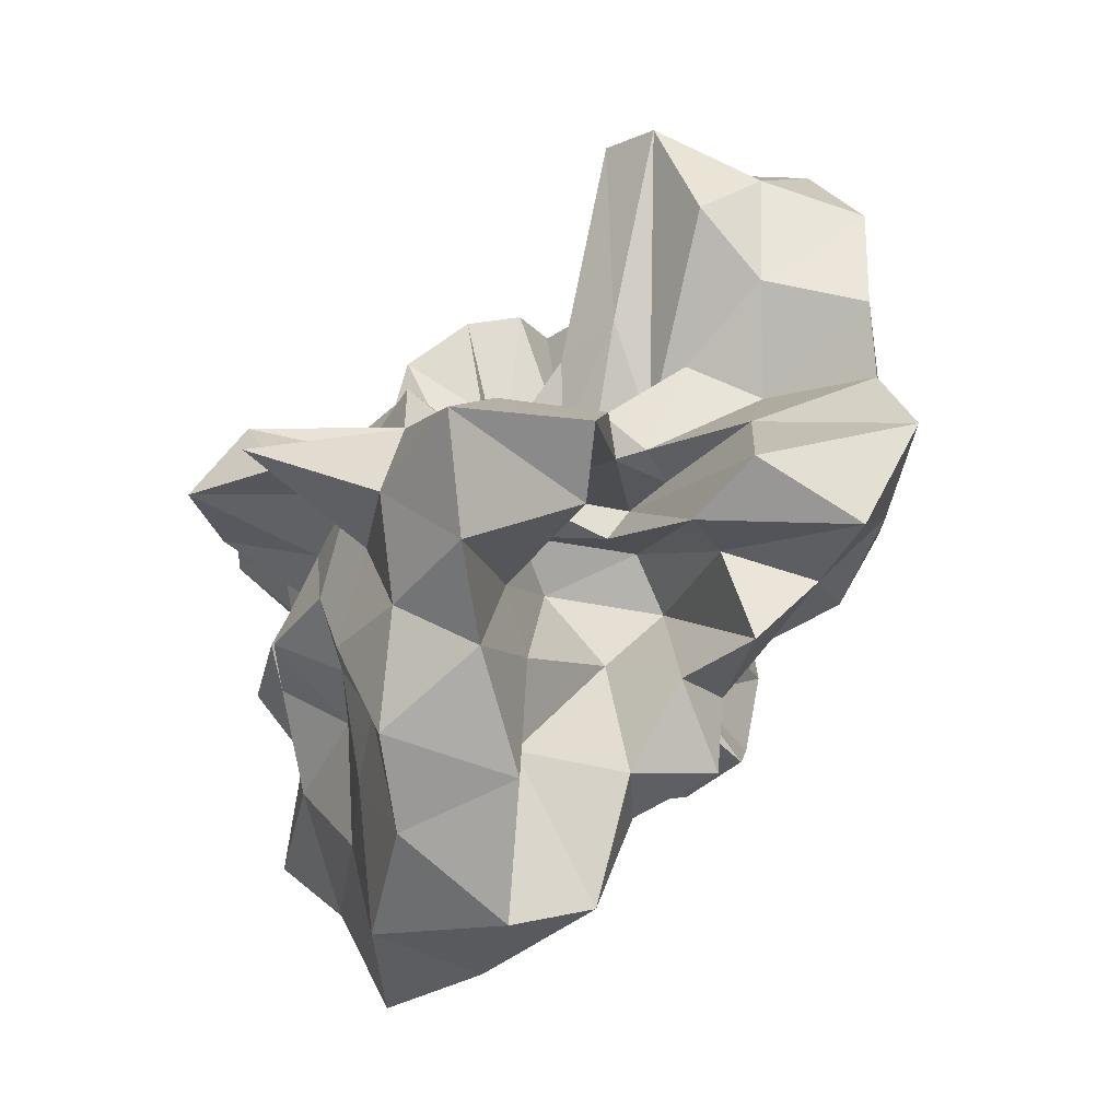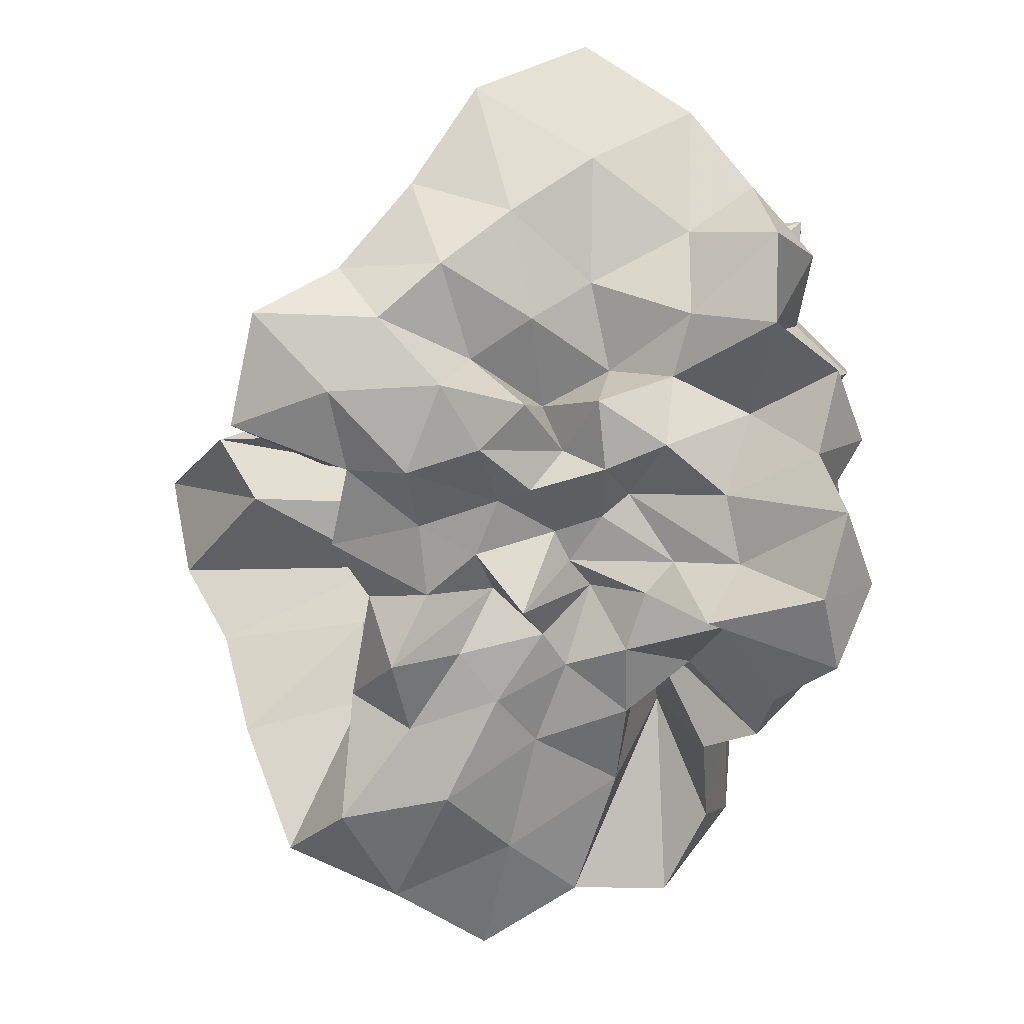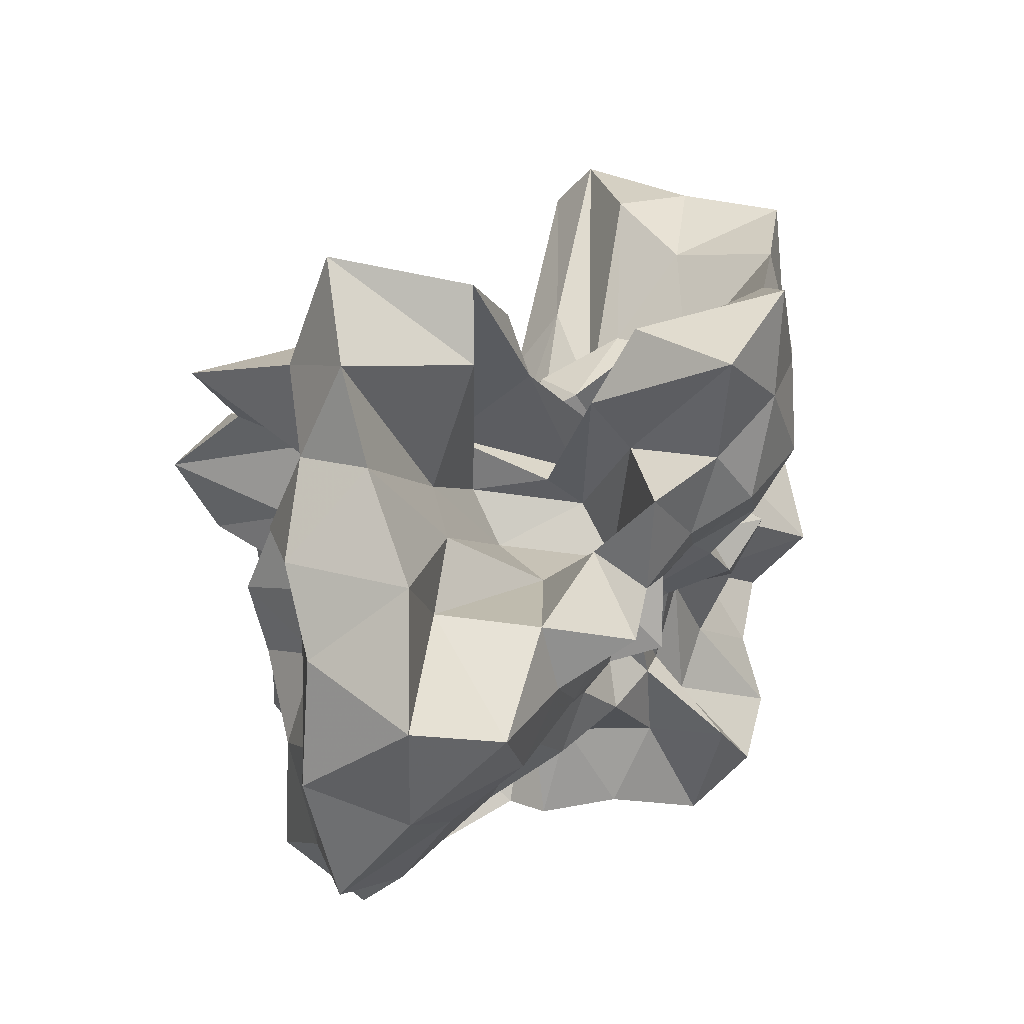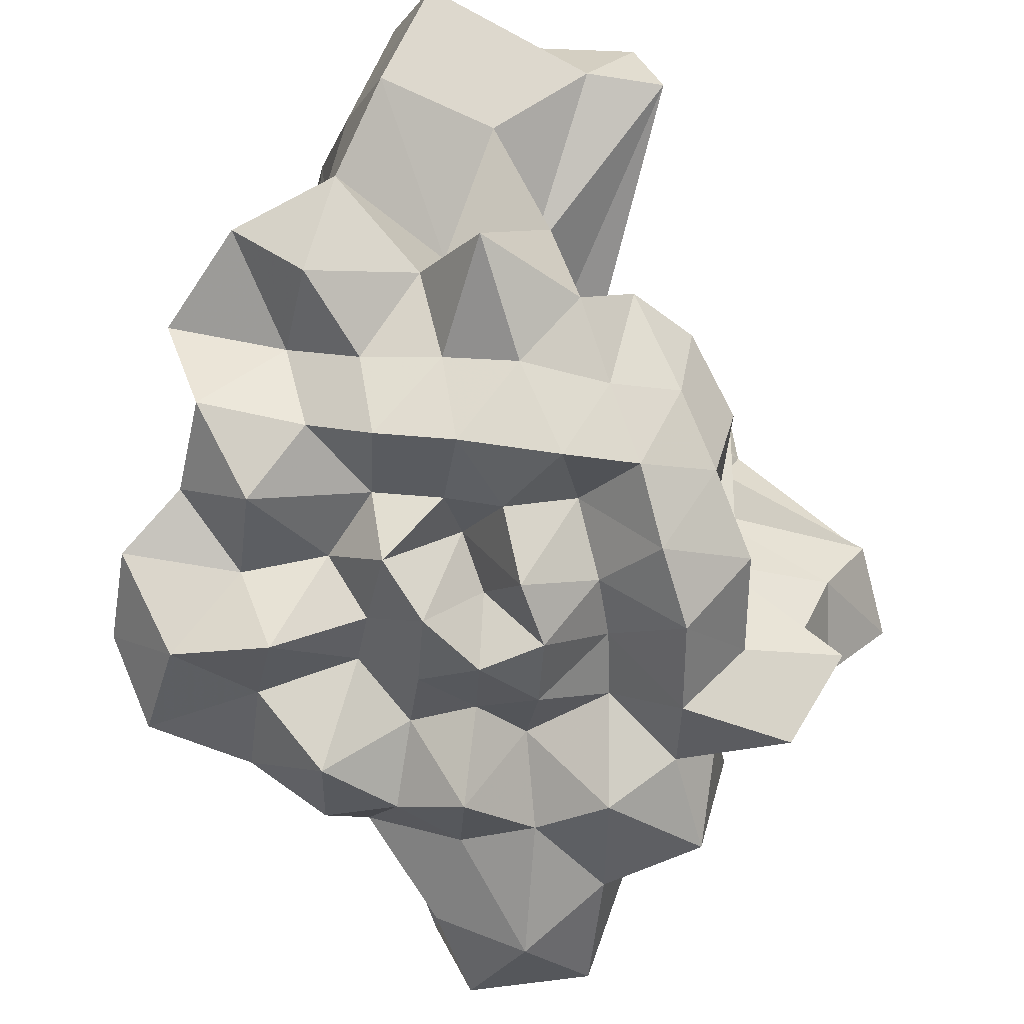
<metadata>
{"format":"obj","ext":"obj","renderer":"f3d","projection":"perspective","resolution":1024,"background":"white","views":[{"elev":-6.7,"azim":-18.8,"up":"+Y"},{"elev":-19.6,"azim":77.2,"up":"+Y"},{"elev":-27.7,"azim":-6.4,"up":"+Y"},{"elev":-70.1,"azim":154.3,"up":"+Z"}]}
</metadata>
<code>
v 0.01082 0.003492 0.4372
v 0.003593 -0.02772 -0.7825
v 0.9418 -0.004684 0.4424
v 0.7849 0.2357 0.6265
v 1.018 0.5308 0.7963
v 0.9252 0.9115 0.8999
v 0.5564 1.014 0.6982
v 0.3198 1.295 0.6574
v 0.2068 0.4596 0.3936
v -0.001726 0.3127 0.278
v -0.3147 0.351 0.3951
v -0.112 0.1029 0.2685
v -0.4786 0.3714 0.305
v -0.8132 0.2075 0.5515
v -1.503 0.2239 0.7815
v -1.029 -0.109 0.7331
v -1.152 -0.4785 0.7942
v -0.9917 -0.7118 0.6937
v -0.9818 -1.146 1.012
v -0.5999 -1.466 1.101
v -0.217 -1.413 0.9426
v 0.01253 -1.082 0.708
v 0.2167 -0.8121 0.5443
v 0.2961 -0.5483 0.4253
v 0.4798 -0.4733 0.5353
v 0.6201 -0.2911 0.4768
v 0.8631 -0.1785 0.6047
v 0.6387 0.1208 0.2988
v 0.9337 0.369 0.4111
v 1.059 0.7686 0.5243
v 1.026 1.316 0.659
v 0.6406 1.464 0.5146
v 0.2287 1.667 0.3922
v 0.07277 0.8917 0.3492
v -0.08019 0.4185 0.1686
v -0.2391 0.2454 0.1196
v -0.1826 0.1476 0.06185
v -0.694 0.2916 0.2069
v -1.308 0.211 0.4662
v -1.006 0.1388 0.3817
v -1.134 -0.2692 0.4541
v -1.019 -0.529 0.3503
v -0.9881 -0.9487 0.4949
v -0.9737 -1.506 0.6413
v -0.5566 -1.653 0.6528
v -0.1058 -1.341 0.528
v 0.1244 -0.9736 0.3687
v 0.2991 -0.7307 0.2188
v 0.4967 -0.7124 0.3464
v 0.5047 -0.3593 0.217
v 0.7182 -0.2724 0.3672
v 0.7266 -0.09811 0.237
v 0.7302 0.2631 0.04191
v 0.9055 0.5621 0.1599
v 1.061 1.038 0.1882
v 0.9909 1.586 0.1932
v 0.3692 1.563 0.1561
v 0.1062 1.64 0.1703
v -0.0777 0.7522 0.146
v -0.2622 0.4601 0.04428
v -0.3439 0.1729 -0.1336
v -0.5098 0.4677 0.1086
v -1.348 0.4102 0.1434
v -1.576 0.1438 0.1371
v -1.063 -0.06913 0.1229
v -1.231 -0.4162 0.1177
v -0.9351 -0.7141 0.1139
v -0.9401 -1.182 0.212
v -0.7999 -1.794 0.22
v -0.3641 -1.464 0.2066
v -0.03716 -1.084 0.17
v 0.2046 -0.8239 0.09998
v 0.3155 -0.5108 0.02268
v 0.4282 -0.4517 0.1381
v 0.5885 -0.3115 0.04222
v 0.8533 -0.2128 0.09759
v 0.9972 0.01492 0.1601
v 1.021 0.4147 -0.2194
v 1.029 0.7707 -0.2169
v 1.033 1.31 -0.2363
v 0.6028 1.291 -0.08653
v 0.2867 0.9337 -0.06631
v 0.0604 0.5331 0.06458
v -0.07002 0.1981 -0.03943
v -0.3931 0.4542 -0.05267
v -0.6459 0.6524 -0.1115
v -0.703 0.3187 0.01594
v -1.223 0.3078 -0.1105
v -1.376 0.00851 -0.1599
v -0.9561 -0.2697 -0.09643
v -1.132 -0.5751 -0.1645
v -1.028 -0.977 -0.2274
v -0.8873 -1.445 -0.1723
v -0.5353 -1.595 -0.1188
v -0.1618 -1.197 -0.2048
v 0.1435 -0.9879 -0.1706
v 0.372 -0.7965 -0.1085
v 0.5221 -0.5998 -0.152
v 0.5796 -0.4792 -0.2563
v 0.6422 -0.2261 -0.05686
v 0.912 -0.1119 -0.1368
v 0.8721 0.2012 -0.1835
v 1.279 0.6796 -0.5028
v 1.042 0.9946 -0.4886
v 0.5769 0.8508 -0.3132
v 0.3059 1.12 -0.3963
v 0.1254 0.5229 -0.4144
v -0.187 0.3624 -0.297
v -0.2706 0.6125 -0.3007
v -0.442 0.5313 -0.3244
v -0.7466 0.4463 -0.3725
v -0.63 0.2147 -0.2937
v -1.15 0.1701 -0.3974
v -0.8759 -0.09193 -0.3158
v -1.119 -0.3705 -0.4365
v -0.9457 -0.702 -0.4998
v -1.009 -1.271 -0.6404
v -0.6685 -1.554 -0.5562
v -0.414 -0.7681 -0.4662
v 0.01593 -0.596 -0.3016
v 0.1976 -0.7739 -0.4297
v 0.5802 -0.7357 -0.4682
v 0.8746 -0.8232 -0.2974
v 0.7341 -0.5232 -0.4839
v 0.8151 -0.2652 -0.4091
v 0.8557 0.07551 -0.5067
v 1.336 0.2628 -0.4638
v 1.017 0.7236 -0.7446
v 0.6577 0.846 -0.6065
v 0.5619 1.116 -0.8713
v 0.158 1.033 -0.7383
v -0.02268 1.081 -0.5648
v -0.2748 1.022 -0.5056
v -0.5191 0.8447 -0.5695
v -0.5967 0.6018 -0.545
v -0.8078 0.325 -0.5832
v -1.227 0.2695 -0.7071
v -1.049 0.02076 -0.5696
v -0.984 -0.2047 -0.6717
v -1.092 -0.5526 -0.8145
v -0.8611 -0.8533 -0.7688
v -0.7043 -1.171 -0.8601
v -0.404 -1.279 -0.6729
v -0.03603 -1.075 -0.5549
v 0.1333 -1.051 -0.7321
v 0.4487 -0.9905 -0.7034
v 0.8364 -0.9584 -0.8324
v 1.07 -0.7578 -0.7065
v 1.166 -0.4317 -0.7827
v 1.077 -0.1633 -0.7075
v 1.153 0.1666 -0.7762
v 0.9468 0.4006 -0.5768
v 1.004 0.01993 0.7901
v 0.9583 0.301 1.03
v 0.8231 0.5605 1.167
v 0.5916 0.5563 0.6303
v 0.3161 0.6897 0.5045
v -0.01186 0.4841 0.4622
v -0.2055 0.2923 0.1942
v -0.4363 0.4242 0.4599
v -0.5868 0.4072 0.6367
v -0.9548 0.2981 0.9818
v -1.107 0.03232 1.209
v -1.047 -0.3579 1.172
v -1.087 -0.8029 1.147
v -0.6232 -0.9589 1.299
v -0.4923 -0.8409 0.8317
v -0.0795 -0.9215 0.9314
v 0.3054 -0.9137 0.8382
v 0.3769 -0.624 0.7133
v 0.5544 -0.3987 0.781
v 0.7911 -0.2703 0.8794
v 0.8339 0.02456 1.2
v 0.8262 0.3321 1.5
v 0.3849 0.3962 0.9963
v 0.115 0.334 0.5975
v -0.1613 0.2542 0.3729
v -0.235 0.373 1.134
v -0.6862 0.3857 1.215
v -0.9866 0.267 1.634
v -0.9145 -0.1684 1.556
v -0.7949 -0.5091 1.388
v -0.4443 -0.5017 0.8355
v -0.01427 -0.4956 0.481
v 0.1342 -0.5682 0.9064
v 0.3519 -0.4309 1.097
v 0.6136 -0.2083 1.084
v 0.589 -0.05227 1.543
v 0.2504 0.2088 1.344
v 0.2312 0.2266 0.5038
v -0.118 0.2358 0.8955
v -0.4101 0.2746 1.488
v -0.3891 0.006692 1.328
v -0.498 -0.2252 0.7431
v -0.169 -0.2037 0.2073
v 0.3089 -0.2708 0.2672
v 0.2925 -0.08802 0.9078
v 0.1045 -0.0009063 1.1
v 0.1503 0.1337 0.3099
v -0.416 0.1745 0.4609
v -0.2911 0.0189 0.2854
v 0.1781 -0.0369 0.3169
v 0.7291 0.5408 -0.7651
v 0.4906 0.6769 -0.8317
v 0.2684 0.7999 -0.9243
v -0.04198 0.8403 -0.8519
v -0.2807 0.8968 -0.7628
v -0.4925 0.7236 -0.8548
v -0.7256 0.513 -0.9139
v -0.8801 0.1841 -0.8288
v -1.142 -0.004411 -0.9679
v -0.8512 -0.2778 -0.8428
v -0.6947 -0.4926 -0.967
v -0.5268 -0.7239 -0.8464
v -0.3328 -0.9231 -0.7499
v -0.05644 -0.8504 -0.863
v 0.2493 -0.7886 -0.977
v 0.5483 -0.6854 -0.8156
v 0.8843 -0.6167 -0.9769
v 0.7764 -0.3148 -0.7956
v 0.8772 -0.003414 -0.97
v 0.7999 0.2797 -0.8619
v 0.605 0.4025 -1.027
v 0.3629 0.5291 -1.119
v 0.03146 0.6255 -1.097
v -0.2278 0.6778 -1.001
v -0.406 0.4737 -1.093
v -0.5987 0.264 -1.113
v -0.7352 -0.02512 -1.039
v -0.547 -0.1779 -0.7828
v -0.3573 -0.4408 -0.758
v -0.2299 -0.666 -1.054
v 0.02815 -0.5635 -0.7942
v 0.2833 -0.4473 -0.7544
v 0.6039 -0.416 -1.056
v 0.5341 -0.1369 -0.7809
v 0.4987 0.139 -0.7986
v 0.283 0.2524 -0.8773
v 0.1074 0.3408 -0.9738
v -0.1331 0.4201 -0.7996
v -0.3042 0.2236 -0.9086
v -0.4353 0.03585 -0.8297
v -0.2969 -0.2257 -0.9887
v -0.1384 -0.3837 -0.8774
v 0.1007 -0.3299 -0.9984
v 0.3346 -0.2461 -0.885
v 0.3942 0.02202 -1.042
v 0.1487 0.1039 -0.6836
v -0.03972 0.1686 -1.122
v -0.2048 0.004226 -1.107
v -0.05418 -0.178 -1.08
v 0.195 -0.083 -1.13
f 3 28 4
f 4 28 29
f 4 29 5
f 5 29 30
f 5 30 6
f 6 30 31
f 6 31 7
f 7 31 32
f 7 32 8
f 8 32 33
f 8 33 9
f 9 33 34
f 9 34 10
f 10 34 35
f 10 35 11
f 11 35 36
f 11 36 12
f 12 36 37
f 12 37 13
f 13 37 38
f 13 38 14
f 14 38 39
f 14 39 15
f 15 39 40
f 15 40 16
f 16 40 41
f 16 41 17
f 17 41 42
f 17 42 18
f 18 42 43
f 18 43 19
f 19 43 44
f 19 44 20
f 20 44 45
f 20 45 21
f 21 45 46
f 21 46 22
f 22 46 47
f 22 47 23
f 23 47 48
f 23 48 24
f 24 48 49
f 24 49 25
f 25 49 50
f 25 50 26
f 26 50 51
f 26 51 27
f 27 51 52
f 27 52 3
f 3 52 28
f 28 53 29
f 29 53 54
f 29 54 30
f 30 54 55
f 30 55 31
f 31 55 56
f 31 56 32
f 32 56 57
f 32 57 33
f 33 57 58
f 33 58 34
f 34 58 59
f 34 59 35
f 35 59 60
f 35 60 36
f 36 60 61
f 36 61 37
f 37 61 62
f 37 62 38
f 38 62 63
f 38 63 39
f 39 63 64
f 39 64 40
f 40 64 65
f 40 65 41
f 41 65 66
f 41 66 42
f 42 66 67
f 42 67 43
f 43 67 68
f 43 68 44
f 44 68 69
f 44 69 45
f 45 69 70
f 45 70 46
f 46 70 71
f 46 71 47
f 47 71 72
f 47 72 48
f 48 72 73
f 48 73 49
f 49 73 74
f 49 74 50
f 50 74 75
f 50 75 51
f 51 75 76
f 51 76 52
f 52 76 77
f 52 77 28
f 28 77 53
f 53 78 54
f 54 78 79
f 54 79 55
f 55 79 80
f 55 80 56
f 56 80 81
f 56 81 57
f 57 81 82
f 57 82 58
f 58 82 83
f 58 83 59
f 59 83 84
f 59 84 60
f 60 84 85
f 60 85 61
f 61 85 86
f 61 86 62
f 62 86 87
f 62 87 63
f 63 87 88
f 63 88 64
f 64 88 89
f 64 89 65
f 65 89 90
f 65 90 66
f 66 90 91
f 66 91 67
f 67 91 92
f 67 92 68
f 68 92 93
f 68 93 69
f 69 93 94
f 69 94 70
f 70 94 95
f 70 95 71
f 71 95 96
f 71 96 72
f 72 96 97
f 72 97 73
f 73 97 98
f 73 98 74
f 74 98 99
f 74 99 75
f 75 99 100
f 75 100 76
f 76 100 101
f 76 101 77
f 77 101 102
f 77 102 53
f 53 102 78
f 78 103 79
f 79 103 104
f 79 104 80
f 80 104 105
f 80 105 81
f 81 105 106
f 81 106 82
f 82 106 107
f 82 107 83
f 83 107 108
f 83 108 84
f 84 108 109
f 84 109 85
f 85 109 110
f 85 110 86
f 86 110 111
f 86 111 87
f 87 111 112
f 87 112 88
f 88 112 113
f 88 113 89
f 89 113 114
f 89 114 90
f 90 114 115
f 90 115 91
f 91 115 116
f 91 116 92
f 92 116 117
f 92 117 93
f 93 117 118
f 93 118 94
f 94 118 119
f 94 119 95
f 95 119 120
f 95 120 96
f 96 120 121
f 96 121 97
f 97 121 122
f 97 122 98
f 98 122 123
f 98 123 99
f 99 123 124
f 99 124 100
f 100 124 125
f 100 125 101
f 101 125 126
f 101 126 102
f 102 126 127
f 102 127 78
f 78 127 103
f 103 128 104
f 104 128 129
f 104 129 105
f 105 129 130
f 105 130 106
f 106 130 131
f 106 131 107
f 107 131 132
f 107 132 108
f 108 132 133
f 108 133 109
f 109 133 134
f 109 134 110
f 110 134 135
f 110 135 111
f 111 135 136
f 111 136 112
f 112 136 137
f 112 137 113
f 113 137 138
f 113 138 114
f 114 138 139
f 114 139 115
f 115 139 140
f 115 140 116
f 116 140 141
f 116 141 117
f 117 141 142
f 117 142 118
f 118 142 143
f 118 143 119
f 119 143 144
f 119 144 120
f 120 144 145
f 120 145 121
f 121 145 146
f 121 146 122
f 122 146 147
f 122 147 123
f 123 147 148
f 123 148 124
f 124 148 149
f 124 149 125
f 125 149 150
f 125 150 126
f 126 150 151
f 126 151 127
f 127 151 152
f 127 152 103
f 103 152 128
f 153 154 173
f 154 174 173
f 154 155 174
f 155 175 174
f 155 156 175
f 156 176 175
f 156 157 176
f 157 158 176
f 158 177 176
f 158 159 177
f 159 178 177
f 159 160 178
f 160 179 178
f 160 161 179
f 161 162 179
f 162 180 179
f 162 163 180
f 163 181 180
f 163 164 181
f 164 182 181
f 164 165 182
f 165 166 182
f 166 183 182
f 166 167 183
f 167 184 183
f 167 168 184
f 168 185 184
f 168 169 185
f 169 170 185
f 170 186 185
f 170 171 186
f 171 187 186
f 171 172 187
f 172 173 187
f 172 153 173
f 173 174 188
f 174 189 188
f 174 175 189
f 175 190 189
f 175 176 190
f 176 177 190
f 177 191 190
f 177 178 191
f 178 192 191
f 178 179 192
f 179 180 192
f 180 193 192
f 180 181 193
f 181 194 193
f 181 182 194
f 182 183 194
f 183 195 194
f 183 184 195
f 184 196 195
f 184 185 196
f 185 186 196
f 186 197 196
f 186 187 197
f 187 188 197
f 187 173 188
f 188 189 198
f 189 199 198
f 189 190 199
f 190 191 199
f 191 200 199
f 191 192 200
f 192 193 200
f 193 201 200
f 193 194 201
f 194 195 201
f 195 202 201
f 195 196 202
f 196 197 202
f 197 198 202
f 197 188 198
f 203 223 204
f 204 223 224
f 204 224 205
f 205 224 225
f 205 225 206
f 206 225 226
f 206 226 207
f 207 226 208
f 208 226 227
f 208 227 209
f 209 227 228
f 209 228 210
f 210 228 229
f 210 229 211
f 211 229 212
f 212 229 230
f 212 230 213
f 213 230 231
f 213 231 214
f 214 231 232
f 214 232 215
f 215 232 216
f 216 232 233
f 216 233 217
f 217 233 234
f 217 234 218
f 218 234 235
f 218 235 219
f 219 235 220
f 220 235 236
f 220 236 221
f 221 236 237
f 221 237 222
f 222 237 223
f 222 223 203
f 223 238 224
f 224 238 239
f 224 239 225
f 225 239 240
f 225 240 226
f 226 240 227
f 227 240 241
f 227 241 228
f 228 241 242
f 228 242 229
f 229 242 230
f 230 242 243
f 230 243 231
f 231 243 244
f 231 244 232
f 232 244 233
f 233 244 245
f 233 245 234
f 234 245 246
f 234 246 235
f 235 246 236
f 236 246 247
f 236 247 237
f 237 247 238
f 237 238 223
f 238 248 239
f 239 248 249
f 239 249 240
f 240 249 241
f 241 249 250
f 241 250 242
f 242 250 243
f 243 250 251
f 243 251 244
f 244 251 245
f 245 251 252
f 245 252 246
f 246 252 247
f 247 252 248
f 247 248 238
f 3 4 153
f 153 4 154
f 4 5 154
f 154 5 155
f 5 6 155
f 155 6 156
f 6 7 156
f 156 7 157
f 7 8 157
f 8 9 157
f 157 9 158
f 9 10 158
f 158 10 159
f 10 11 159
f 159 11 160
f 11 12 160
f 160 12 161
f 12 13 161
f 13 14 161
f 161 14 162
f 14 15 162
f 162 15 163
f 15 16 163
f 163 16 164
f 16 17 164
f 164 17 165
f 17 18 165
f 18 19 165
f 165 19 166
f 19 20 166
f 166 20 167
f 20 21 167
f 167 21 168
f 21 22 168
f 168 22 169
f 22 23 169
f 23 24 169
f 169 24 170
f 24 25 170
f 170 25 171
f 25 26 171
f 171 26 172
f 26 27 172
f 172 27 153
f 27 3 153
f 128 203 129
f 129 203 204
f 129 204 130
f 130 204 205
f 130 205 131
f 131 205 206
f 131 206 132
f 132 206 207
f 132 207 133
f 133 207 134
f 134 207 208
f 134 208 135
f 135 208 209
f 135 209 136
f 136 209 210
f 136 210 137
f 137 210 211
f 137 211 138
f 138 211 139
f 139 211 212
f 139 212 140
f 140 212 213
f 140 213 141
f 141 213 214
f 141 214 142
f 142 214 215
f 142 215 143
f 143 215 144
f 144 215 216
f 144 216 145
f 145 216 217
f 145 217 146
f 146 217 218
f 146 218 147
f 147 218 219
f 147 219 148
f 148 219 149
f 149 219 220
f 149 220 150
f 150 220 221
f 150 221 151
f 151 221 222
f 151 222 152
f 152 222 203
f 152 203 128
f 198 199 1
f 199 200 1
f 200 201 1
f 201 202 1
f 202 198 1
f 249 248 2
f 250 249 2
f 251 250 2
f 252 251 2
f 248 252 2

</code>
